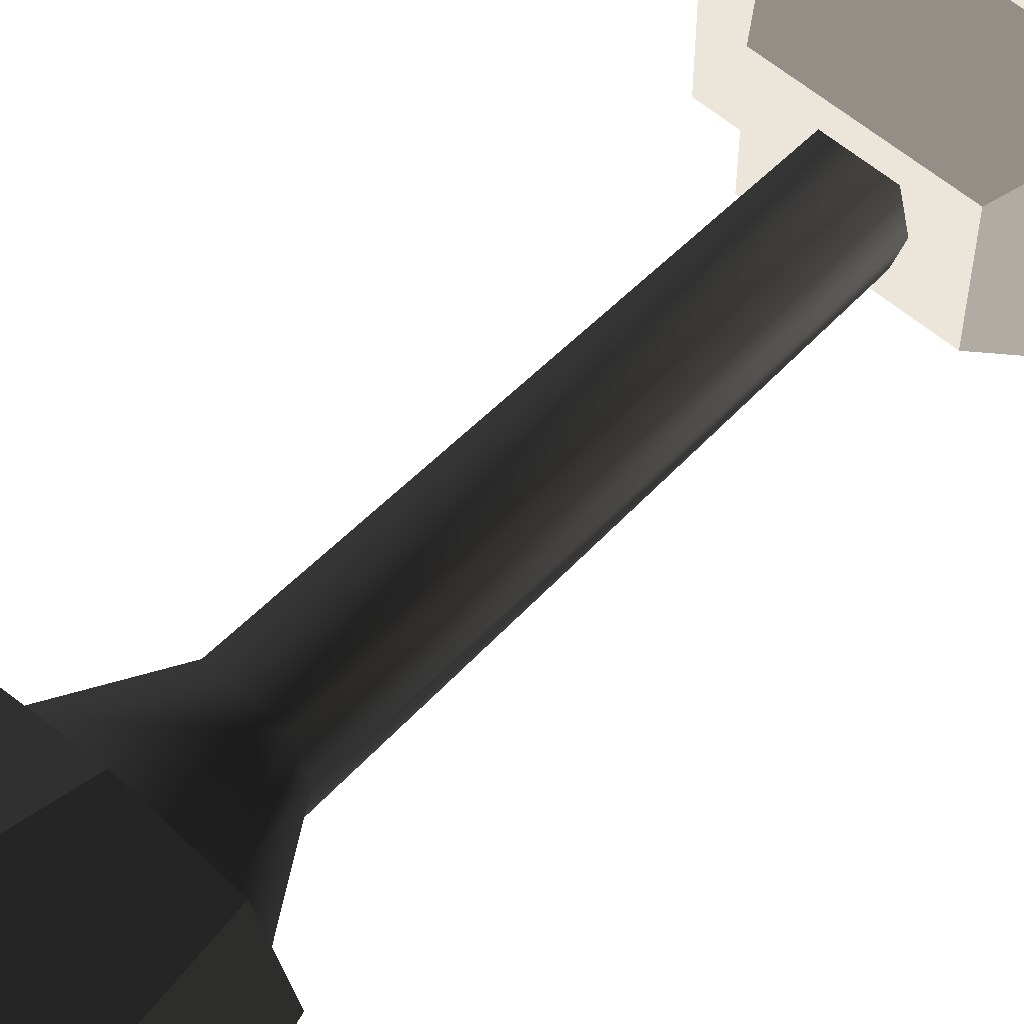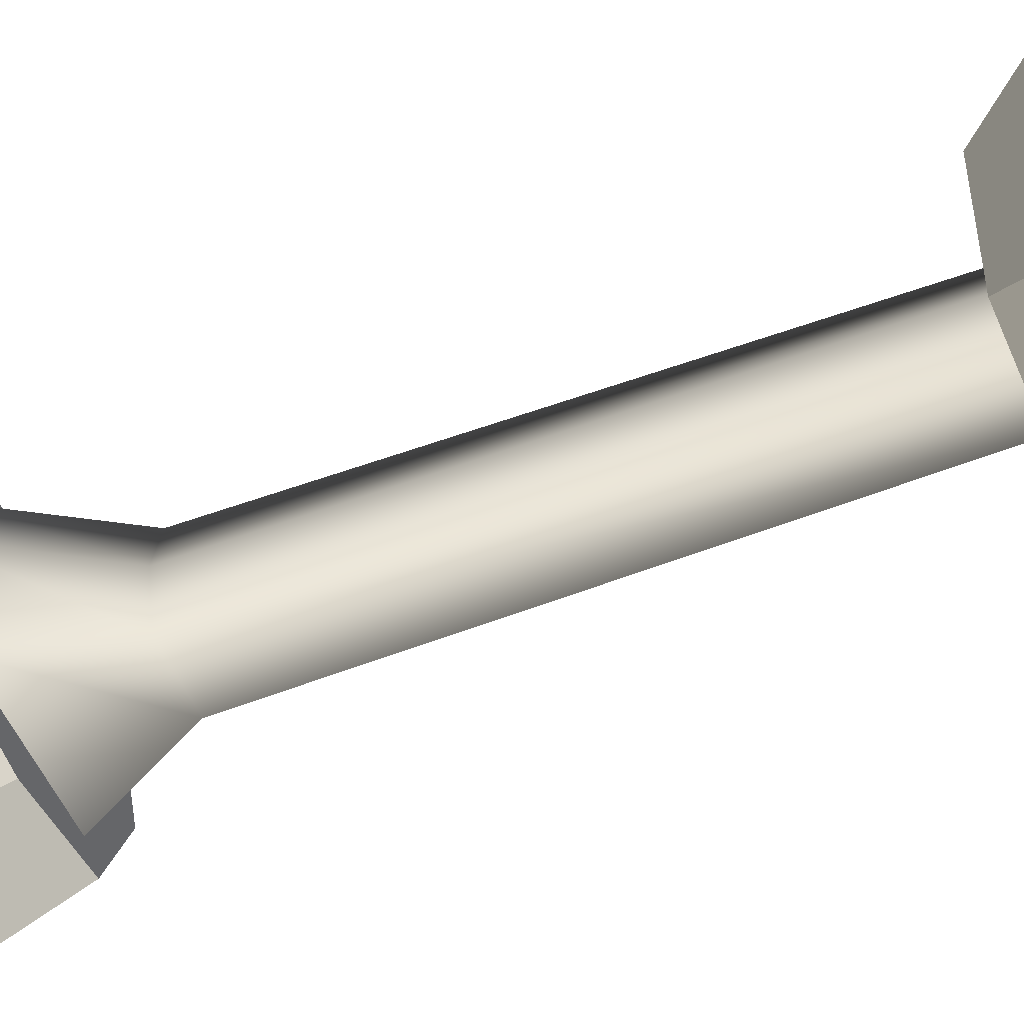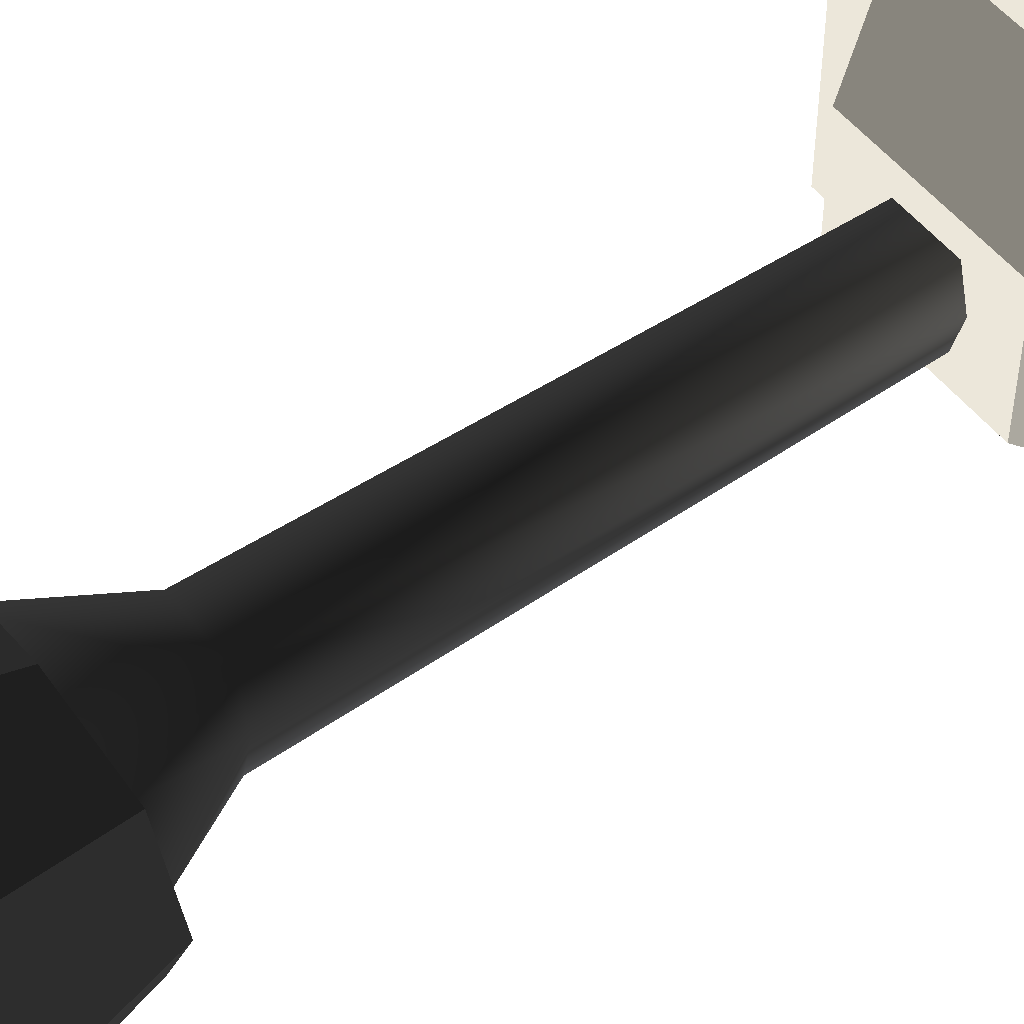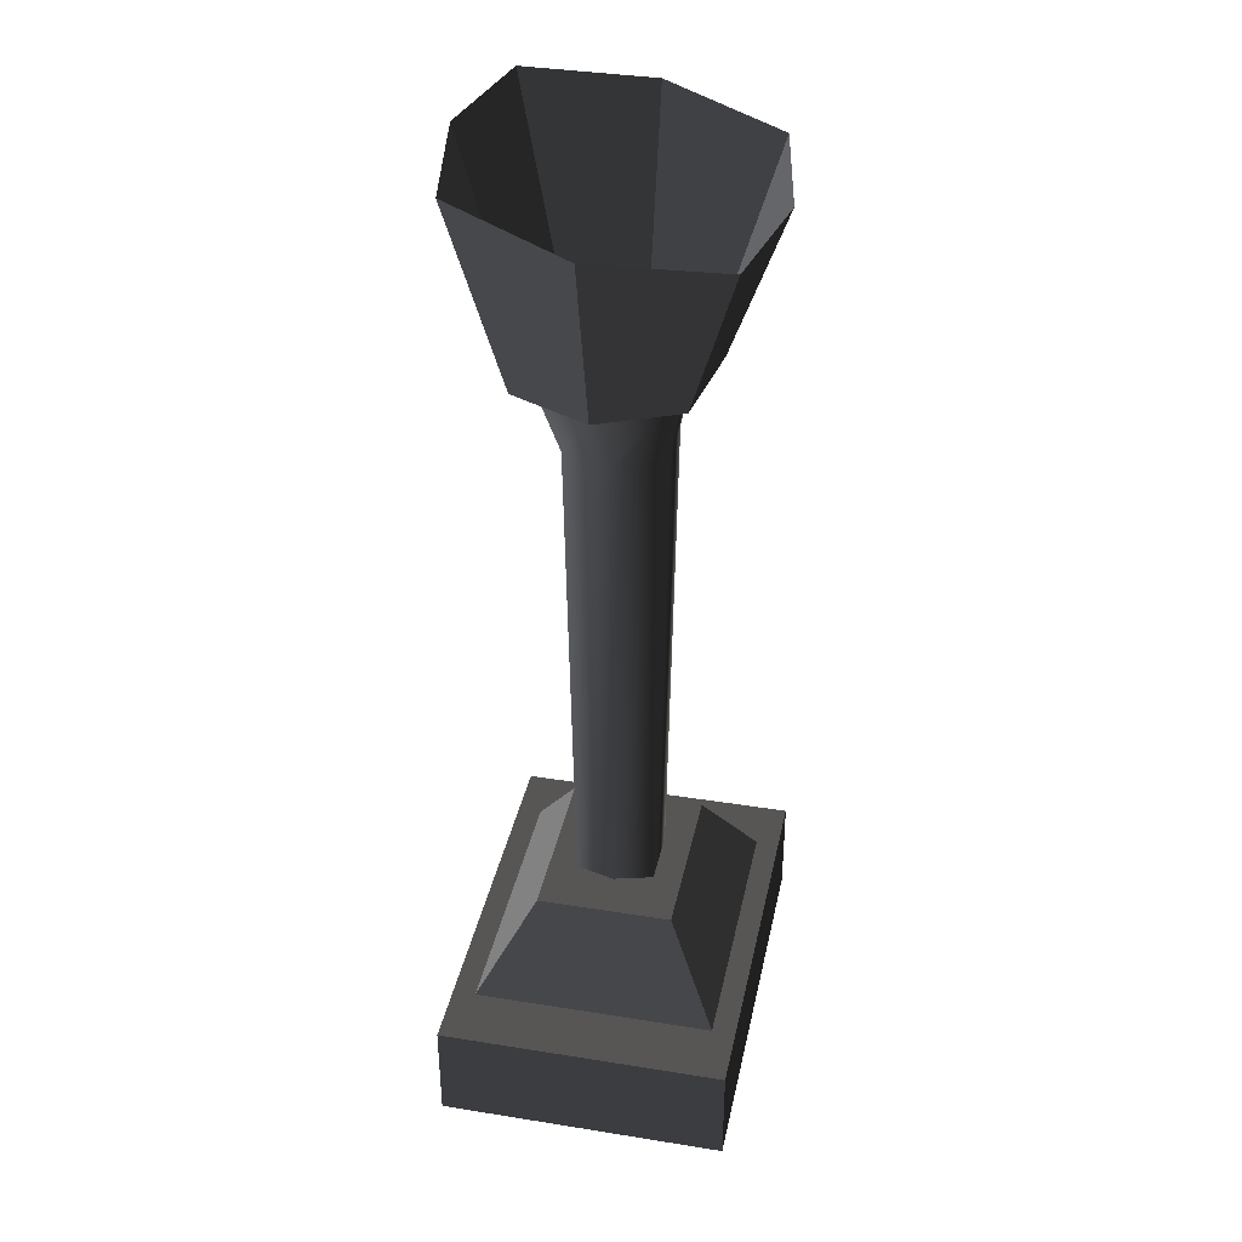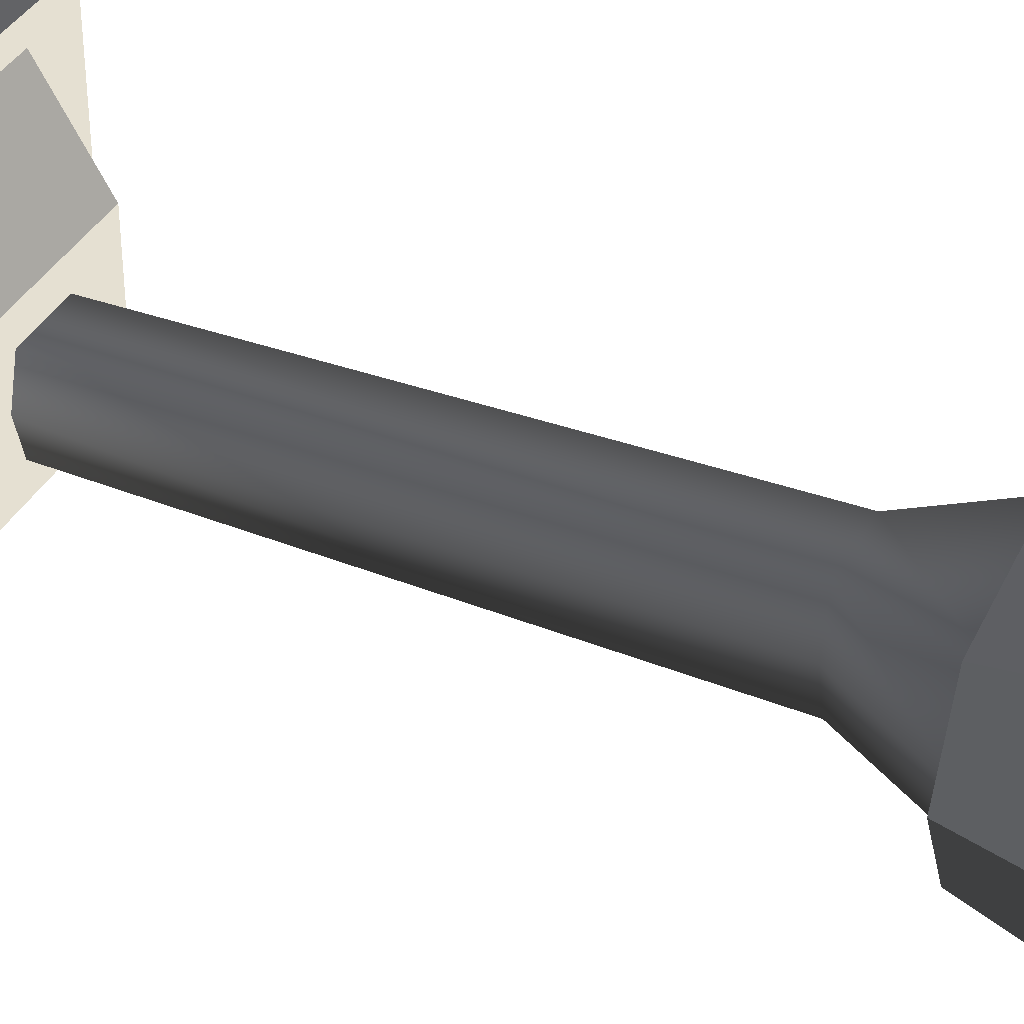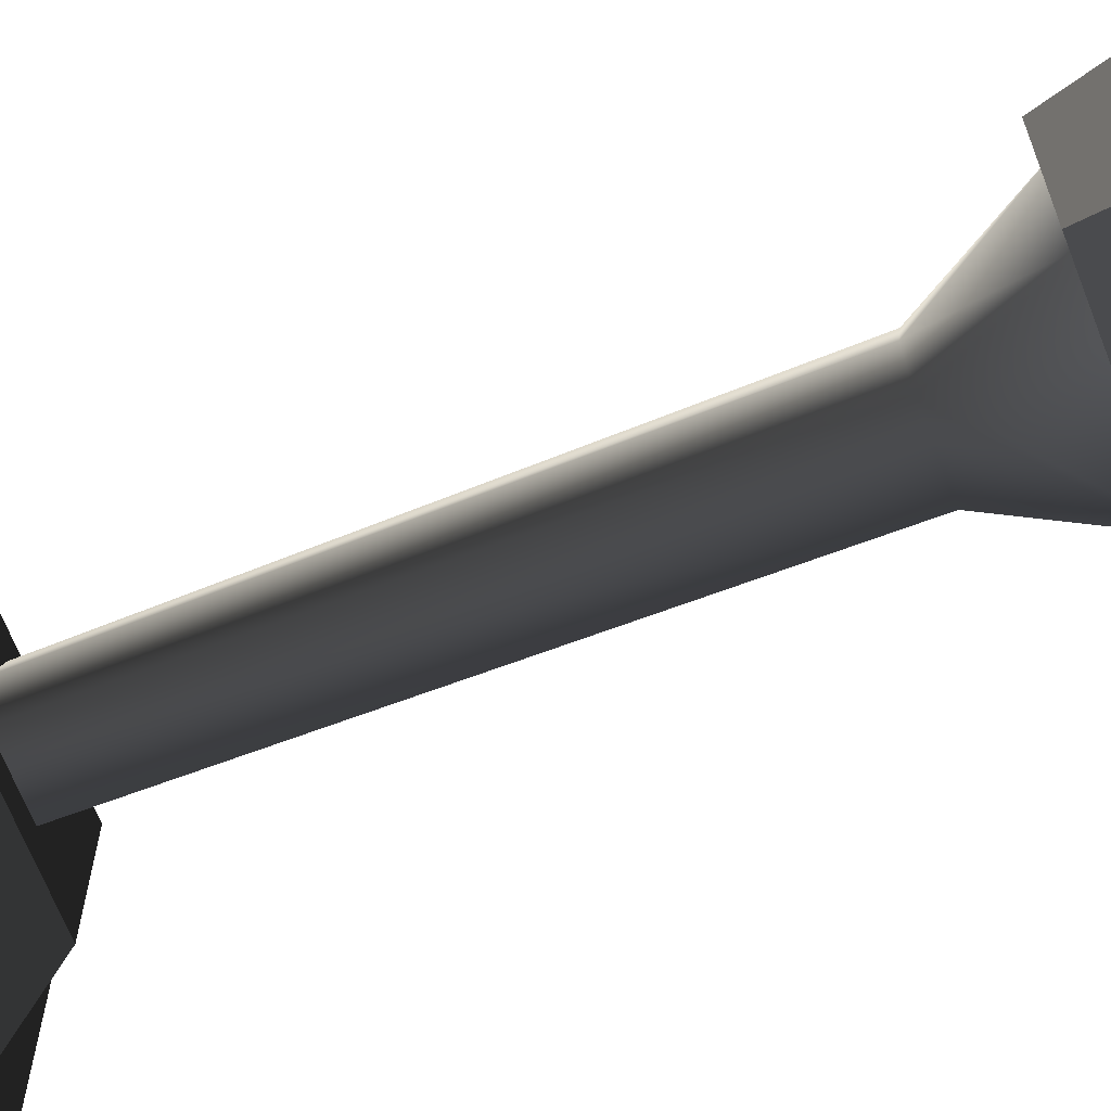
<metadata>
{"format":"obj","ext":"obj","renderer":"f3d","projection":"perspective","resolution":1024,"background":"white","views":[{"elev":56.1,"azim":42.7,"up":"+Y"},{"elev":-51.9,"azim":112.5,"up":"+Y"},{"elev":50.7,"azim":53.6,"up":"+Y"},{"elev":36.9,"azim":101.7,"up":"+Z"},{"elev":37.8,"azim":-64.1,"up":"+Y"},{"elev":-66.9,"azim":-68.7,"up":"+Y"}]}
</metadata>
<code>
v -0.1316 0.1212 0.4282
v -0.1775 4.561e-06 0.4486
v -0.1328 -1.204e-06 0.2769
v -0.09841 0.07687 0.2769
v -0.0003544 -0.1448 0.4729
v 0.1308 -0.1212 0.469
v 0.09773 -0.07686 0.2769
v -0.0003601 -0.0919 0.2769
v 0.1768 -5.998e-08 0.4486
v 0.1309 0.1212 0.4282
v 0.09774 0.07688 0.2769
v 0.1321 5.611e-06 0.2769
v -0.0003643 0.1448 0.4242
v -0.1316 0.1212 0.4282
v -0.09841 0.07687 0.2769
v -0.0003585 0.0919 0.2769
v -0.1775 4.561e-06 0.4486
v -0.1315 -0.1212 0.469
v -0.09842 -0.07686 0.2769
v -0.1328 -1.204e-06 0.2769
v 0.1308 -0.1212 0.469
v 0.1768 -5.998e-08 0.4486
v 0.1321 5.611e-06 0.2769
v 0.09773 -0.07686 0.2769
v 0.2021 -0.1448 -0.5143
v 0.2021 0.1448 -0.5143
v -0.1985 0.1456 -0.5143
v -0.1985 -0.1456 -0.5143
v 0.09773 -0.07686 0.2769
v 0.1321 5.611e-06 0.2769
v 0.09774 0.07688 0.2769
v -0.0003601 -0.0919 0.2769
v -0.0003585 0.0919 0.2769
v -0.09842 -0.07686 0.2769
v -0.09841 0.07687 0.2769
v -0.1328 -1.204e-06 0.2769
v -0.03326 0.04773 0.1822
v -0.0309 0.03936 -0.3337
v 0.03024 0.03936 -0.3337
v 0.03253 0.04773 0.1822
v -0.08269 0.06434 0.2886
v 0.08198 0.06433 0.2886
v -0.03325 -0.04773 0.1822
v -0.03092 -0.03936 -0.3337
v -0.04165 3.505e-06 -0.3337
v -0.04476 7.042e-06 0.1822
v -0.0309 0.03936 -0.3337
v -0.03326 0.04773 0.1822
v -0.1115 3.11e-06 0.2886
v -0.08269 0.06434 0.2886
v -0.0827 -0.06433 0.2886
v 0.03254 -0.04773 0.1822
v 0.03022 -0.03936 -0.3337
v -0.03092 -0.03936 -0.3337
v -0.03325 -0.04773 0.1822
v 0.08197 -0.06433 0.2886
v -0.0827 -0.06433 0.2886
v 0.04408 -2.686e-06 0.1822
v 0.04093 4.641e-06 -0.3337
v 0.03022 -0.03936 -0.3337
v 0.03254 -0.04773 0.1822
v 0.03253 0.04773 0.1822
v 0.03024 0.03936 -0.3337
v 0.08198 0.06433 0.2886
v 0.1109 1.304e-06 0.2886
v 0.08197 -0.06433 0.2886
v 0.08725 -0.06844 -0.3189
v -0.08794 -0.06845 -0.3189
v -0.08793 0.06845 -0.3189
v 0.08726 0.06845 -0.3189
v -0.08794 -0.06845 -0.3189
v -0.1442 -0.1235 -0.4139
v -0.1442 0.1242 -0.4139
v -0.08793 0.06845 -0.3189
v 0.08725 -0.06844 -0.3189
v 0.1435 -0.1244 -0.4139
v -0.1442 -0.1235 -0.4139
v -0.08794 -0.06845 -0.3189
v 0.08726 0.06845 -0.3189
v 0.1435 0.1237 -0.4139
v 0.1435 -0.1244 -0.4139
v 0.08725 -0.06844 -0.3189
v -0.08793 0.06845 -0.3189
v -0.1442 0.1242 -0.4139
v 0.1435 0.1237 -0.4139
v 0.08726 0.06845 -0.3189
v 0.2021 -0.1448 -0.4097
v -0.1985 -0.1456 -0.4097
v -0.1985 0.1456 -0.4097
v 0.2021 0.1448 -0.4097
v 0.2021 0.1448 -0.4097
v 0.2021 0.1448 -0.5143
v 0.2021 -0.1448 -0.5143
v 0.2021 -0.1448 -0.4097
v 0.2021 -0.1448 -0.4097
v 0.2021 -0.1448 -0.5143
v -0.1985 -0.1456 -0.5143
v -0.1985 -0.1456 -0.4097
v -0.1985 -0.1456 -0.4097
v -0.1985 -0.1456 -0.5143
v -0.1985 0.1456 -0.5143
v -0.1985 0.1456 -0.4097
v -0.1985 0.1456 -0.4097
v -0.1985 0.1456 -0.5143
v 0.2021 0.1448 -0.5143
v 0.2021 0.1448 -0.4097
v -0.1315 -0.1212 0.469
v -0.0003544 -0.1448 0.4729
v -0.0003601 -0.0919 0.2769
v -0.09842 -0.07686 0.2769
v 0.1309 0.1212 0.4282
v -0.0003643 0.1448 0.4242
v -0.0003585 0.0919 0.2769
v 0.09774 0.07688 0.2769
g Ramp_Add_L_37181_646
f 1 3 2
f 1 4 3
f 5 7 6
f 5 8 7
f 9 11 10
f 9 12 11
f 13 15 14
f 13 16 15
f 17 19 18
f 17 20 19
f 21 23 22
f 21 24 23
f 25 27 26
f 25 28 27
f 29 31 30
f 31 29 32
f 31 32 33
f 33 32 34
f 33 34 35
f 35 34 36
f 37 39 38
f 37 40 39
f 41 40 37
f 41 42 40
f 43 45 44
f 43 46 45
f 46 47 45
f 46 48 47
f 49 48 46
f 49 50 48
f 51 46 43
f 51 49 46
f 52 54 53
f 52 55 54
f 56 55 52
f 56 57 55
f 58 60 59
f 58 61 60
f 62 58 59
f 62 59 63
f 64 58 62
f 64 65 58
f 65 61 58
f 65 66 61
f 67 69 68
f 67 70 69
f 71 73 72
f 71 74 73
f 75 77 76
f 75 78 77
f 79 81 80
f 79 82 81
f 83 85 84
f 83 86 85
f 87 89 88
f 87 90 89
f 91 93 92
f 91 94 93
f 95 97 96
f 95 98 97
f 99 101 100
f 99 102 101
f 103 105 104
f 103 106 105
f 107 109 108
f 107 110 109
f 111 113 112
f 111 114 113

</code>
